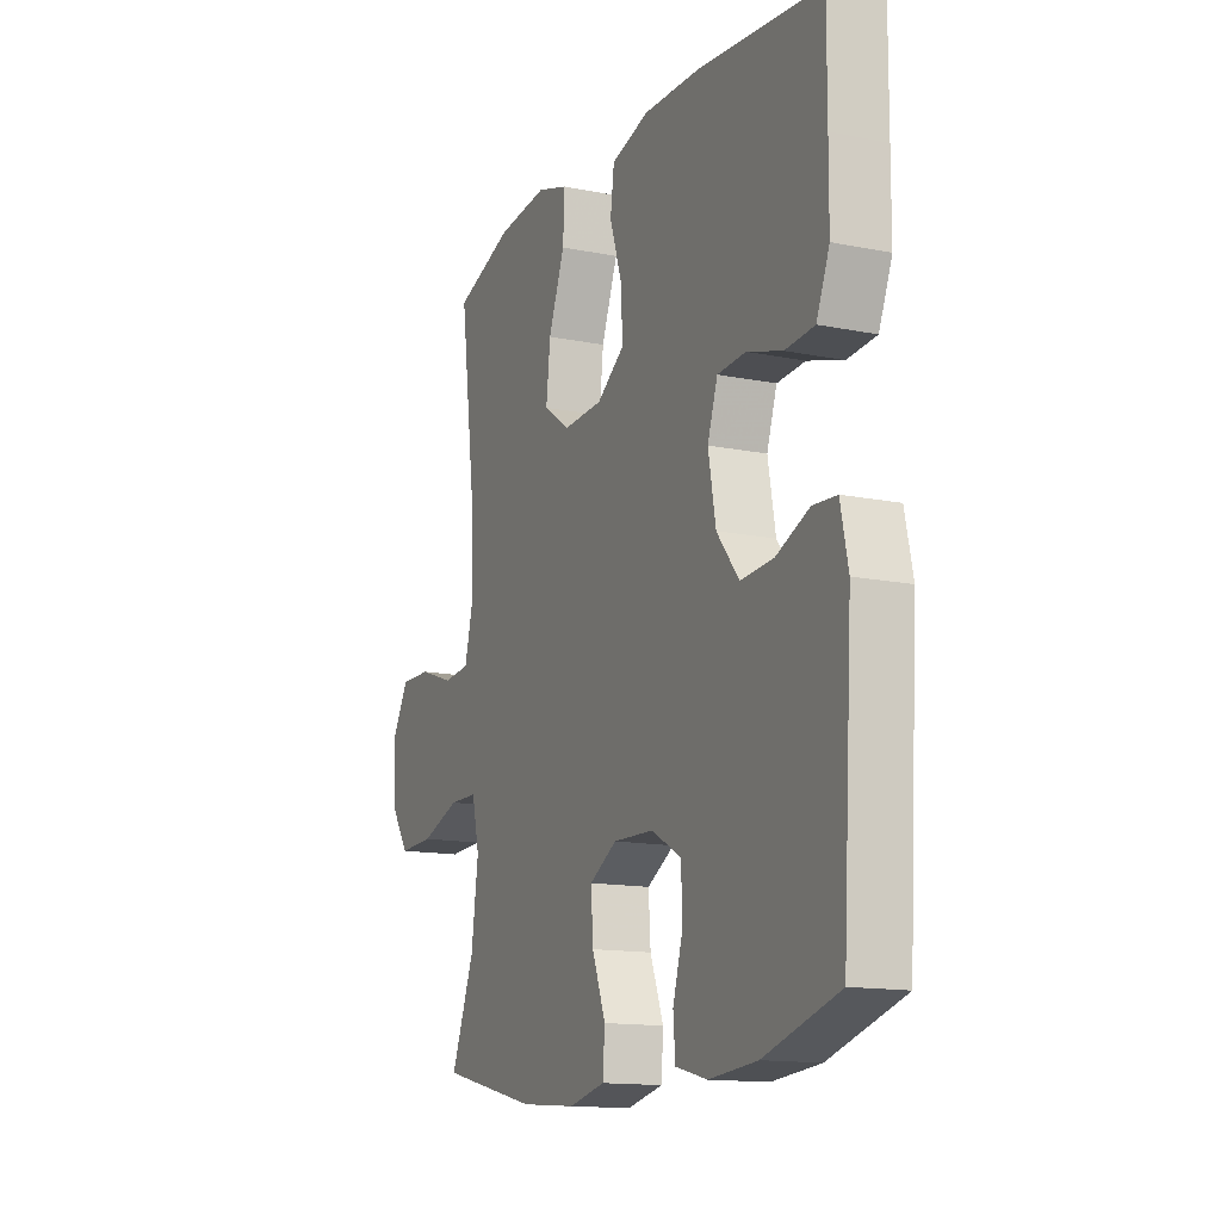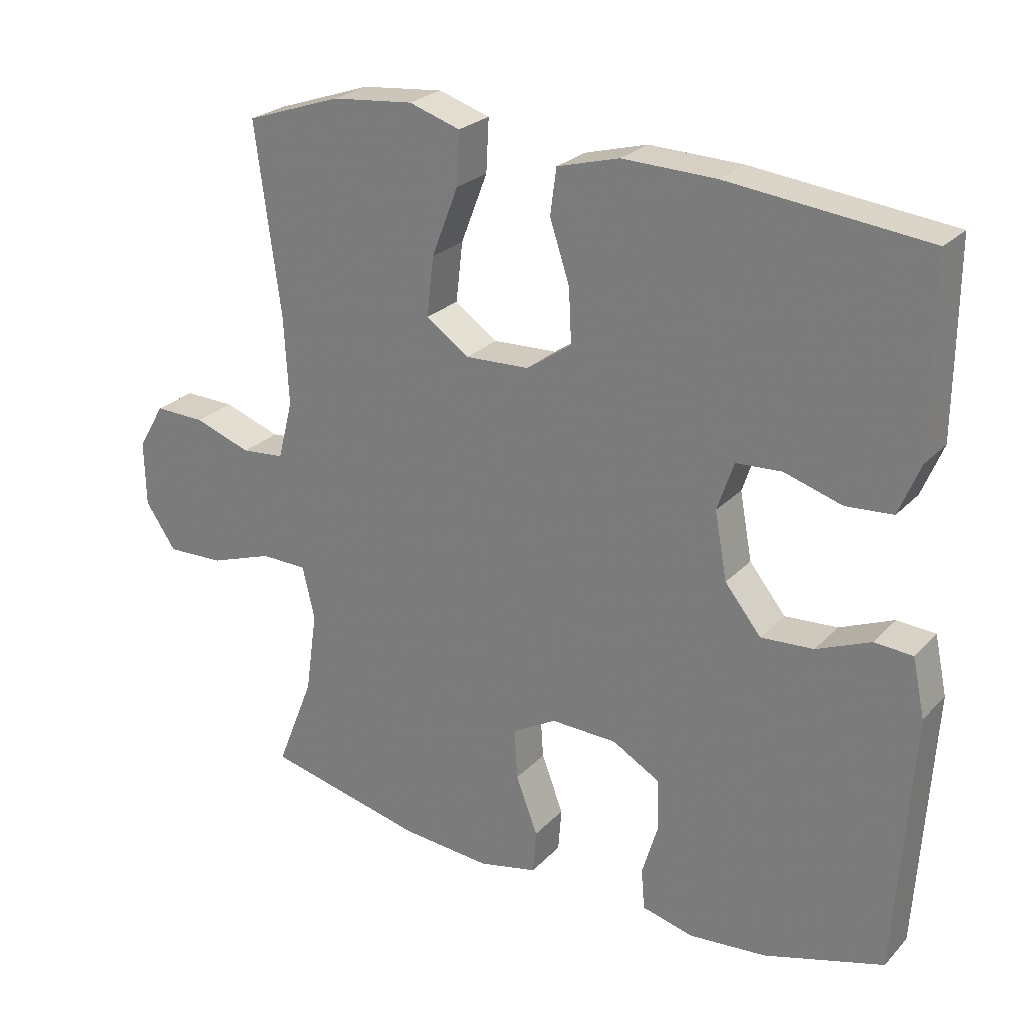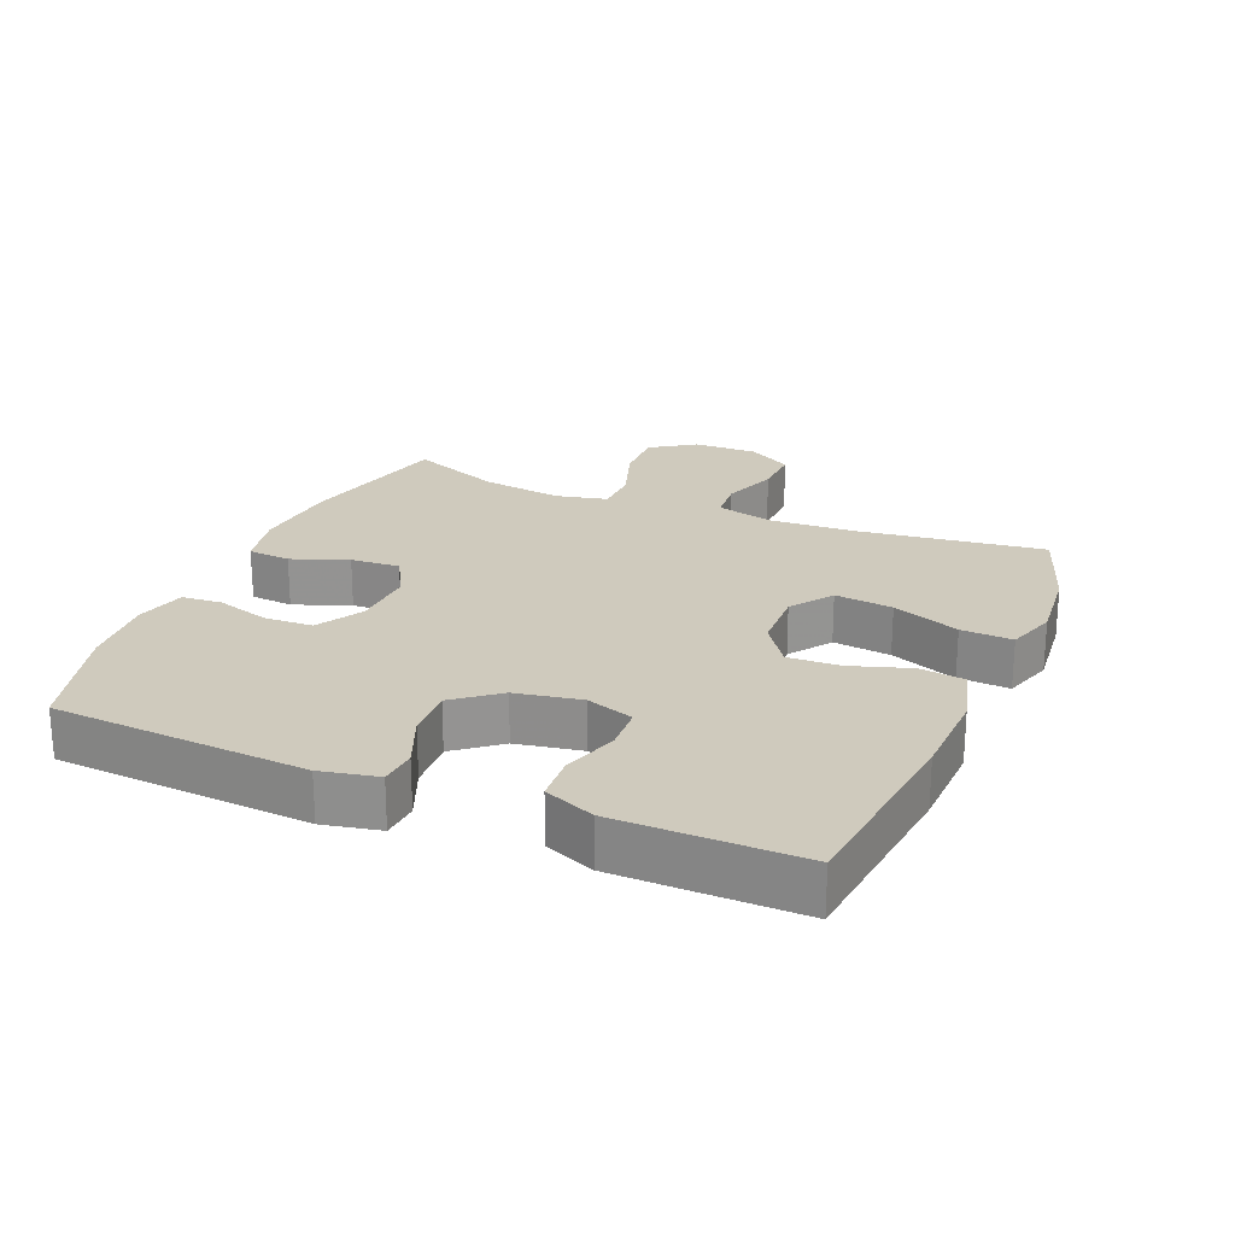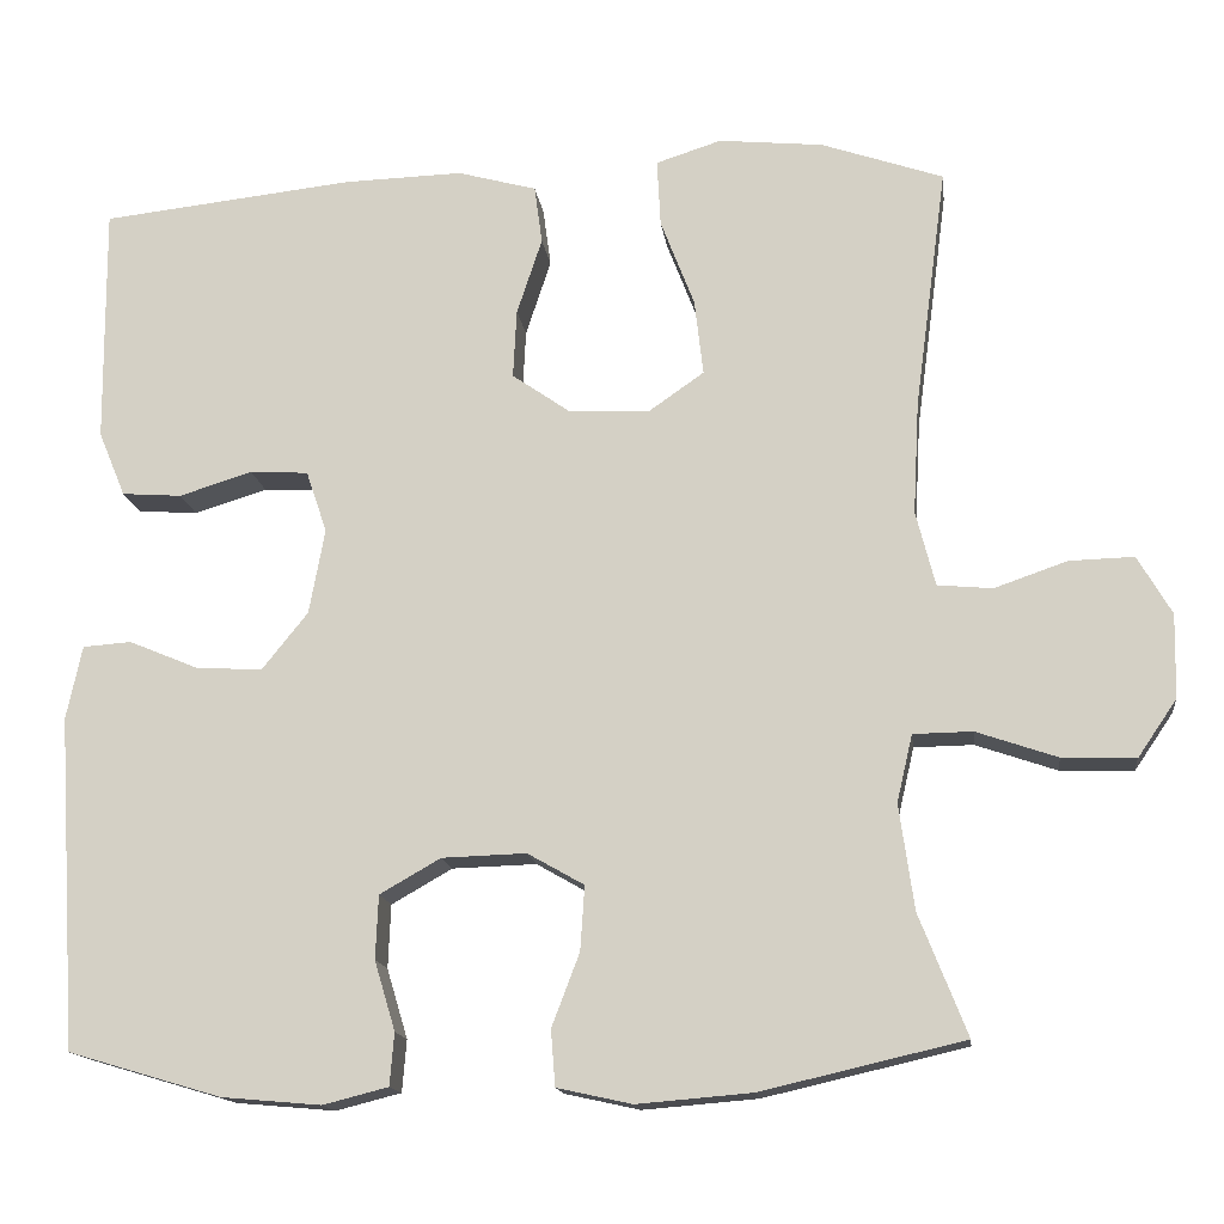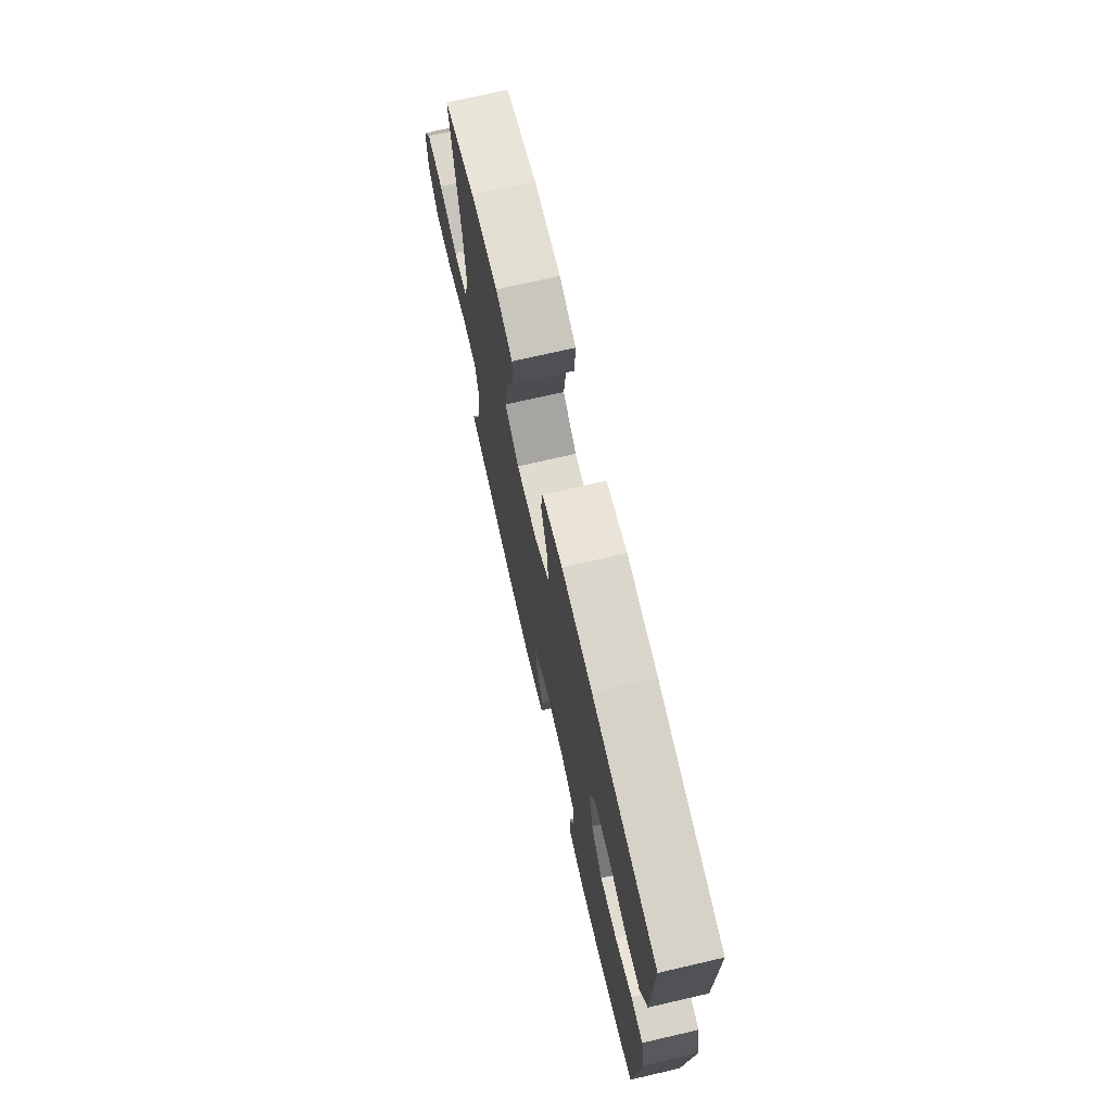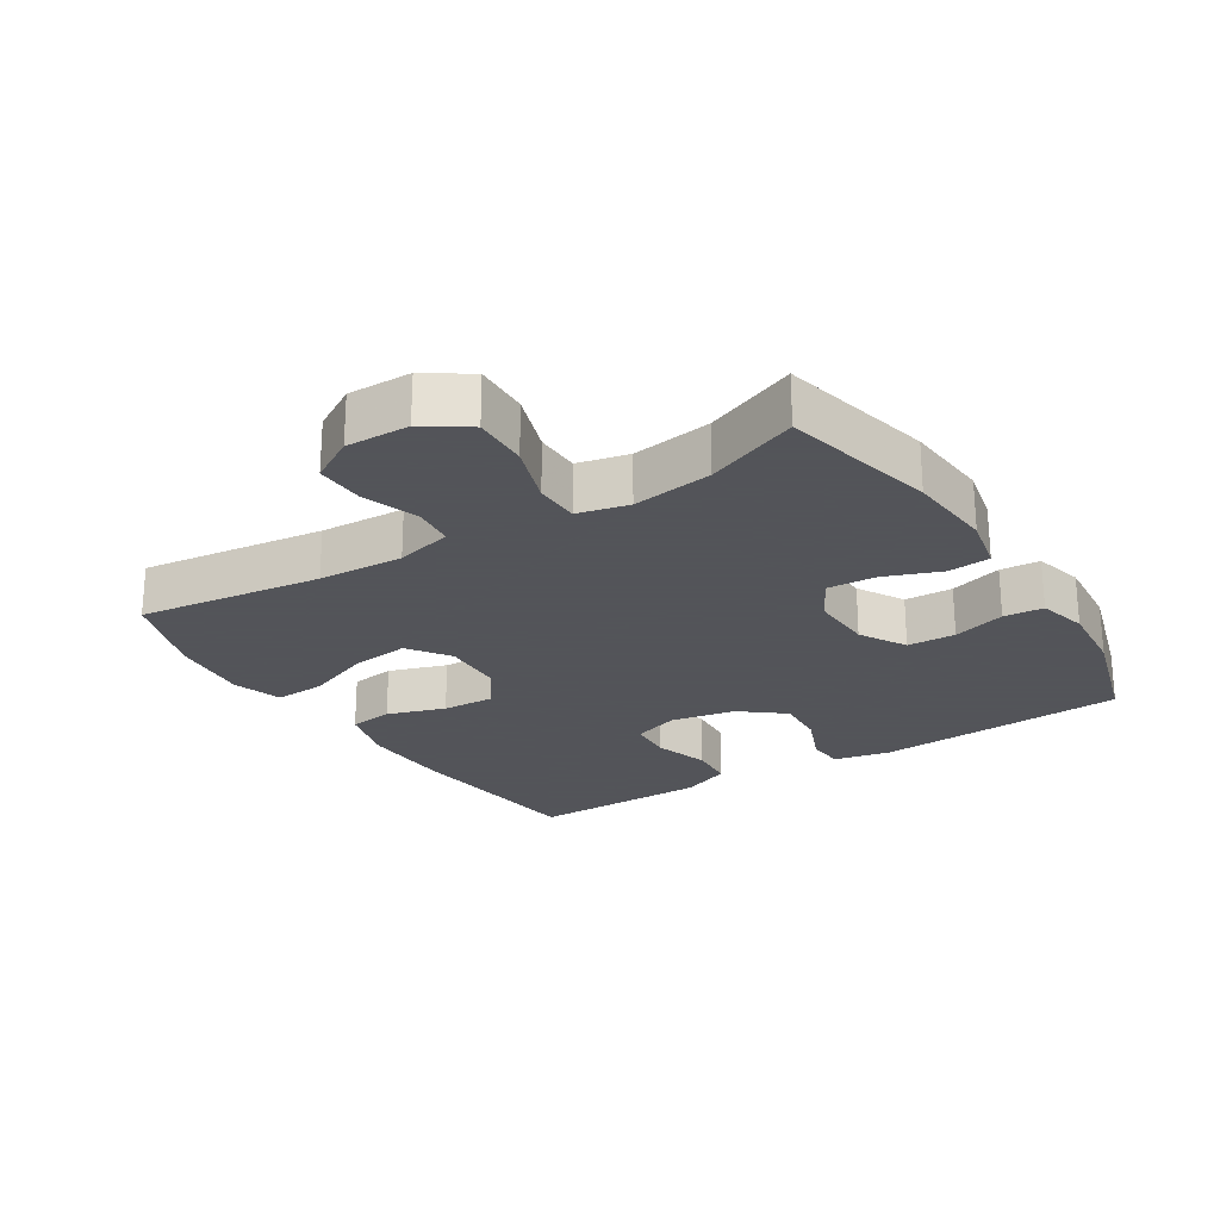
<metadata>
{"format":"obj","ext":"obj","renderer":"f3d","projection":"perspective","resolution":1024,"background":"white","views":[{"elev":-14.1,"azim":-114.0,"up":"+Z"},{"elev":25.1,"azim":-147.7,"up":"+Z"},{"elev":23.0,"azim":-67.0,"up":"+Y"},{"elev":-15.0,"azim":7.2,"up":"+Z"},{"elev":72.5,"azim":-103.0,"up":"+Z"},{"elev":-23.9,"azim":122.4,"up":"+Y"}]}
</metadata>
<code>
v 0.5 0.07 -0.5
v 0.267 0.07 -0.554
v 0.135 0.07 -0.565
v 0.049 0.07 -0.546
v 0.044 0.07 -0.482
v 0.076 0.07 -0.398
v 0.081 0.07 -0.324
v 0.016 0.07 -0.287
v -0.081 0.07 -0.29
v -0.151 0.07 -0.33
v -0.154 0.07 -0.403
v -0.13 0.07 -0.483
v -0.135 0.07 -0.543
v -0.21 0.07 -0.562
v -0.324 0.07 -0.552
v -0.5 0.07 -0.5
v -0.524 0.07 -0.118
v -0.506 0.07 -0.033
v -0.45 0.07 -0.029
v -0.371 0.07 -0.062
v -0.294 0.07 -0.067
v -0.241 0.07 -0.001
v -0.223 0.07 0.097
v -0.247 0.07 0.168
v -0.314 0.07 0.172
v -0.398 0.07 0.146
v -0.467 0.07 0.151
v -0.498 0.07 0.226
v -0.499 0.07 0.342
v -0.5 0.07 0.5
v -0.209 0.07 0.532
v -0.072 0.07 0.536
v 0.019 0.07 0.511
v 0.028 0.07 0.444
v -0.001 0.07 0.356
v -0.005 0.07 0.277
v 0.061 0.07 0.231
v 0.155 0.07 0.227
v 0.218 0.07 0.271
v 0.208 0.07 0.358
v 0.169 0.07 0.459
v 0.165 0.07 0.536
v 0.24 0.07 0.56
v 0.36 0.07 0.548
v 0.5 0.07 0.5
v 0.463 0.07 0.222
v 0.456 0.07 0.093
v 0.478 0.07 0.007
v 0.541 0.07 0.001
v 0.625 0.07 0.03
v 0.699 0.07 0.032
v 0.738 0.07 -0.035
v 0.736 0.07 -0.131
v 0.691 0.07 -0.197
v 0.607 0.07 -0.194
v 0.514 0.07 -0.162
v 0.446 0.07 -0.163
v 0.428 0.07 -0.24
v 0.445 0.07 -0.361
v 0.5 0 -0.5
v 0.267 0 -0.554
v 0.135 0 -0.565
v 0.049 0 -0.546
v 0.044 0 -0.482
v 0.076 0 -0.398
v 0.081 0 -0.324
v 0.016 0 -0.287
v -0.081 0 -0.29
v -0.151 0 -0.33
v -0.154 0 -0.403
v -0.13 0 -0.483
v -0.135 0 -0.543
v -0.21 0 -0.562
v -0.324 0 -0.552
v -0.5 0 -0.5
v -0.524 0 -0.118
v -0.506 0 -0.033
v -0.45 0 -0.029
v -0.371 0 -0.062
v -0.294 0 -0.067
v -0.241 0 -0.001
v -0.223 0 0.097
v -0.247 0 0.168
v -0.314 0 0.172
v -0.398 0 0.146
v -0.467 0 0.151
v -0.498 0 0.226
v -0.499 0 0.342
v -0.5 0 0.5
v -0.209 0 0.532
v -0.072 0 0.536
v 0.019 0 0.511
v 0.028 0 0.444
v -0.001 0 0.356
v -0.005 0 0.277
v 0.061 0 0.231
v 0.155 0 0.227
v 0.218 0 0.271
v 0.208 0 0.358
v 0.169 0 0.459
v 0.165 0 0.536
v 0.24 0 0.56
v 0.36 0 0.548
v 0.5 0 0.5
v 0.463 0 0.222
v 0.456 0 0.093
v 0.478 0 0.007
v 0.541 0 0.001
v 0.625 0 0.03
v 0.699 0 0.032
v 0.738 0 -0.035
v 0.736 0 -0.131
v 0.691 0 -0.197
v 0.607 0 -0.194
v 0.514 0 -0.162
v 0.446 0 -0.163
v 0.428 0 -0.24
v 0.445 0 -0.361
f 54 55 56
f 53 54 56
f 52 53 56
f 51 52 56
f 50 51 56
f 49 50 56
f 48 49 56 57
f 47 48 57 58
f 44 45 46
f 43 44 46
f 42 43 46
f 41 42 46
f 40 41 46
f 46 47 58
f 40 46 58
f 39 40 58
f 33 34 35
f 32 33 35
f 31 32 35
f 30 31 35
f 29 30 35
f 28 29 35
f 27 28 35
f 26 27 35
f 25 26 35
f 24 25 35 36
f 23 24 36 37
f 18 19 20
f 17 18 20
f 16 17 20
f 15 16 20
f 14 15 20
f 13 14 20
f 12 13 20
f 11 12 20
f 10 11 20 21
f 9 10 21 22
f 4 5 6
f 3 4 6
f 2 3 6
f 1 2 6
f 59 1 6
f 59 6 7
f 58 59 7
f 39 58 7
f 38 39 7
f 23 37 38
f 22 23 38
f 9 22 38
f 8 9 38
f 7 8 38
f 115 114 113
f 115 113 112
f 115 112 111
f 115 111 110
f 115 110 109
f 115 109 108
f 116 115 108 107
f 117 116 107 106
f 105 104 103
f 105 103 102
f 105 102 101
f 105 101 100
f 105 100 99
f 117 106 105
f 117 105 99
f 117 99 98
f 94 93 92
f 94 92 91
f 94 91 90
f 94 90 89
f 94 89 88
f 94 88 87
f 94 87 86
f 94 86 85
f 94 85 84
f 95 94 84 83
f 96 95 83 82
f 79 78 77
f 79 77 76
f 79 76 75
f 79 75 74
f 79 74 73
f 79 73 72
f 79 72 71
f 79 71 70
f 80 79 70 69
f 81 80 69 68
f 65 64 63
f 65 63 62
f 65 62 61
f 65 61 60
f 65 60 118
f 66 65 118
f 66 118 117
f 66 117 98
f 66 98 97
f 97 96 82
f 97 82 81
f 97 81 68
f 97 68 67
f 97 67 66
f 1 60 61 2
f 2 61 62 3
f 3 62 63 4
f 4 63 64 5
f 5 64 65 6
f 6 65 66 7
f 7 66 67 8
f 8 67 68 9
f 9 68 69 10
f 10 69 70 11
f 11 70 71 12
f 12 71 72 13
f 13 72 73 14
f 14 73 74 15
f 15 74 75 16
f 16 75 76 17
f 17 76 77 18
f 18 77 78 19
f 19 78 79 20
f 20 79 80 21
f 21 80 81 22
f 22 81 82 23
f 23 82 83 24
f 24 83 84 25
f 25 84 85 26
f 26 85 86 27
f 27 86 87 28
f 28 87 88 29
f 29 88 89 30
f 30 89 90 31
f 31 90 91 32
f 32 91 92 33
f 33 92 93 34
f 34 93 94 35
f 35 94 95 36
f 36 95 96 37
f 37 96 97 38
f 38 97 98 39
f 39 98 99 40
f 40 99 100 41
f 41 100 101 42
f 42 101 102 43
f 43 102 103 44
f 44 103 104 45
f 45 104 105 46
f 46 105 106 47
f 47 106 107 48
f 48 107 108 49
f 49 108 109 50
f 50 109 110 51
f 51 110 111 52
f 52 111 112 53
f 53 112 113 54
f 54 113 114 55
f 55 114 115 56
f 56 115 116 57
f 57 116 117 58
f 58 117 118 59
f 59 118 60 1

</code>
